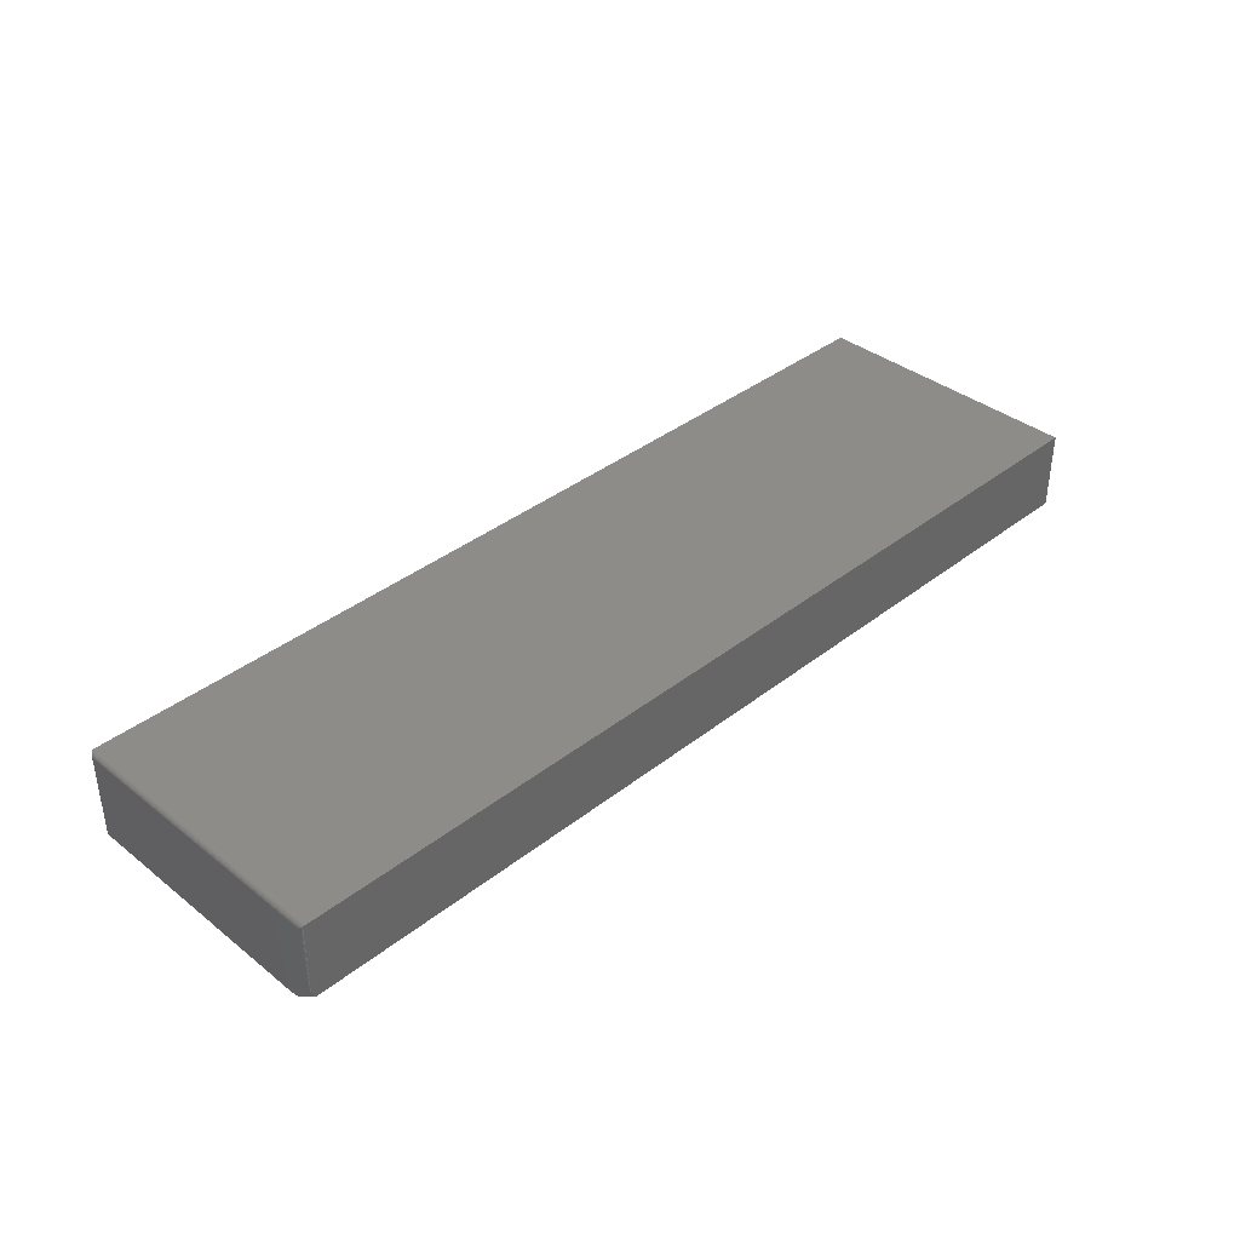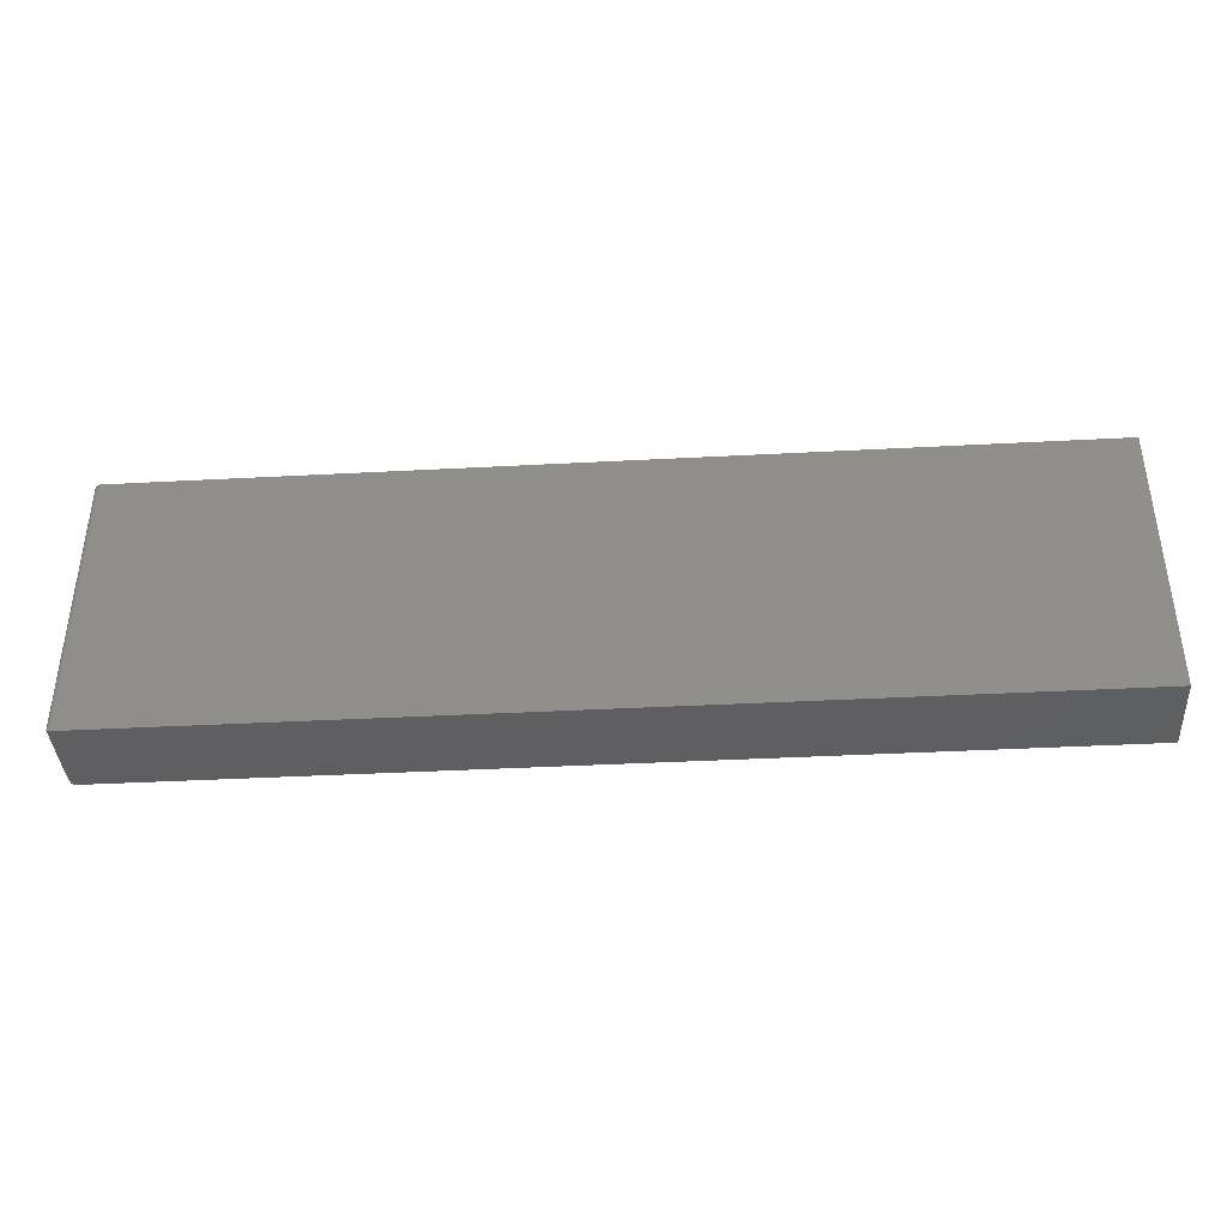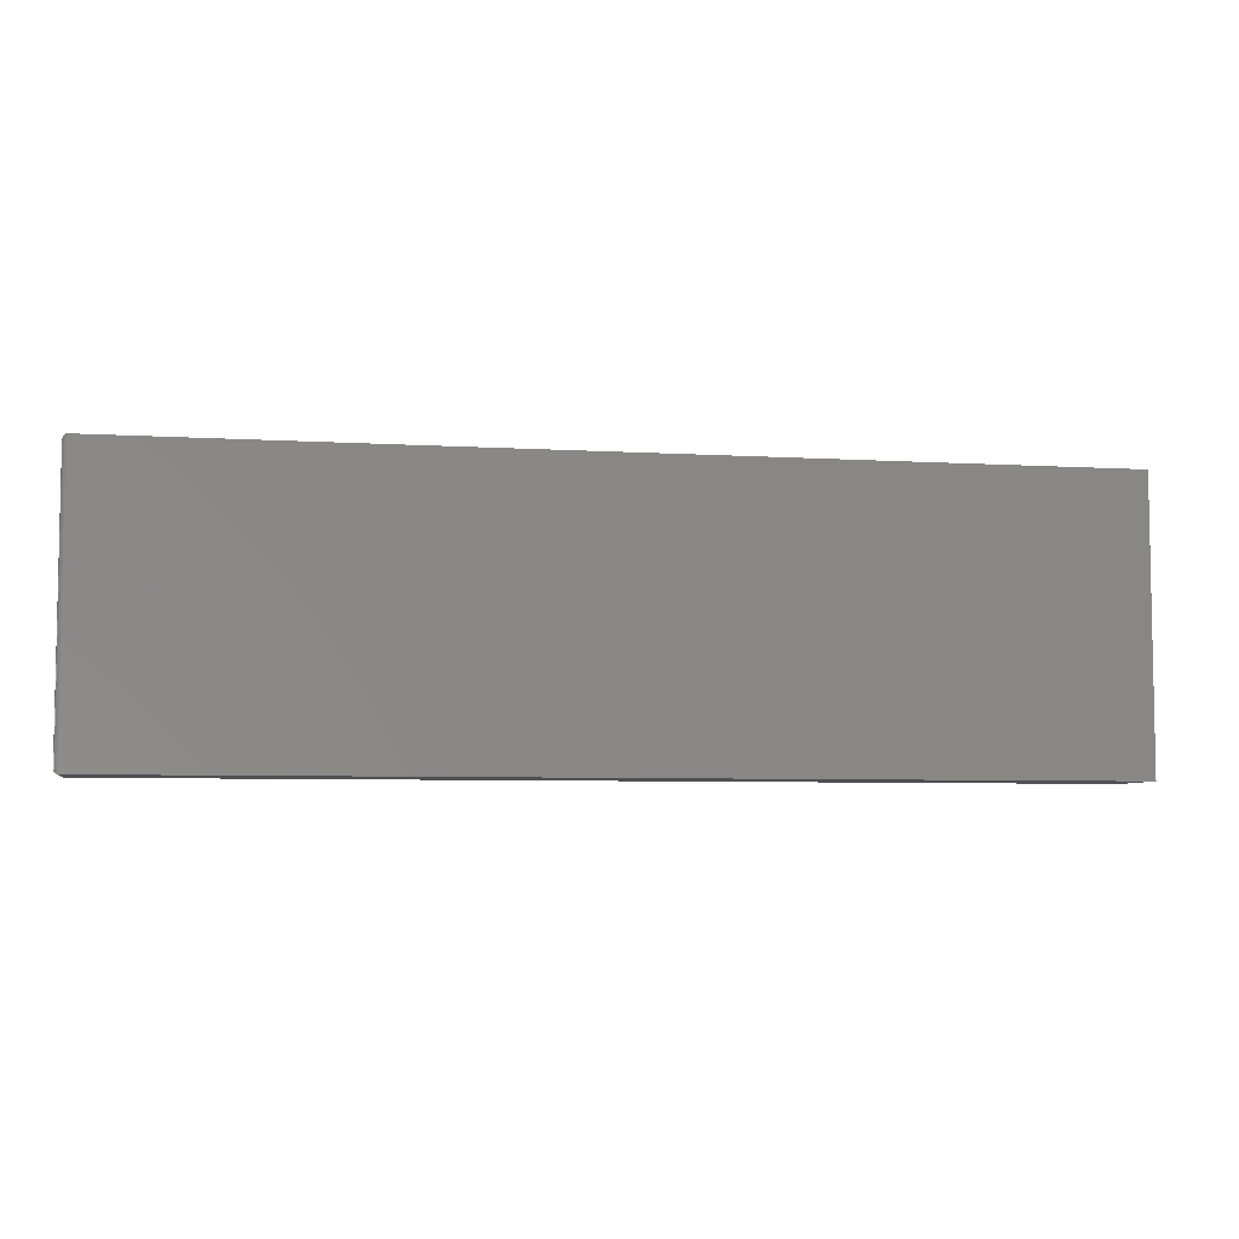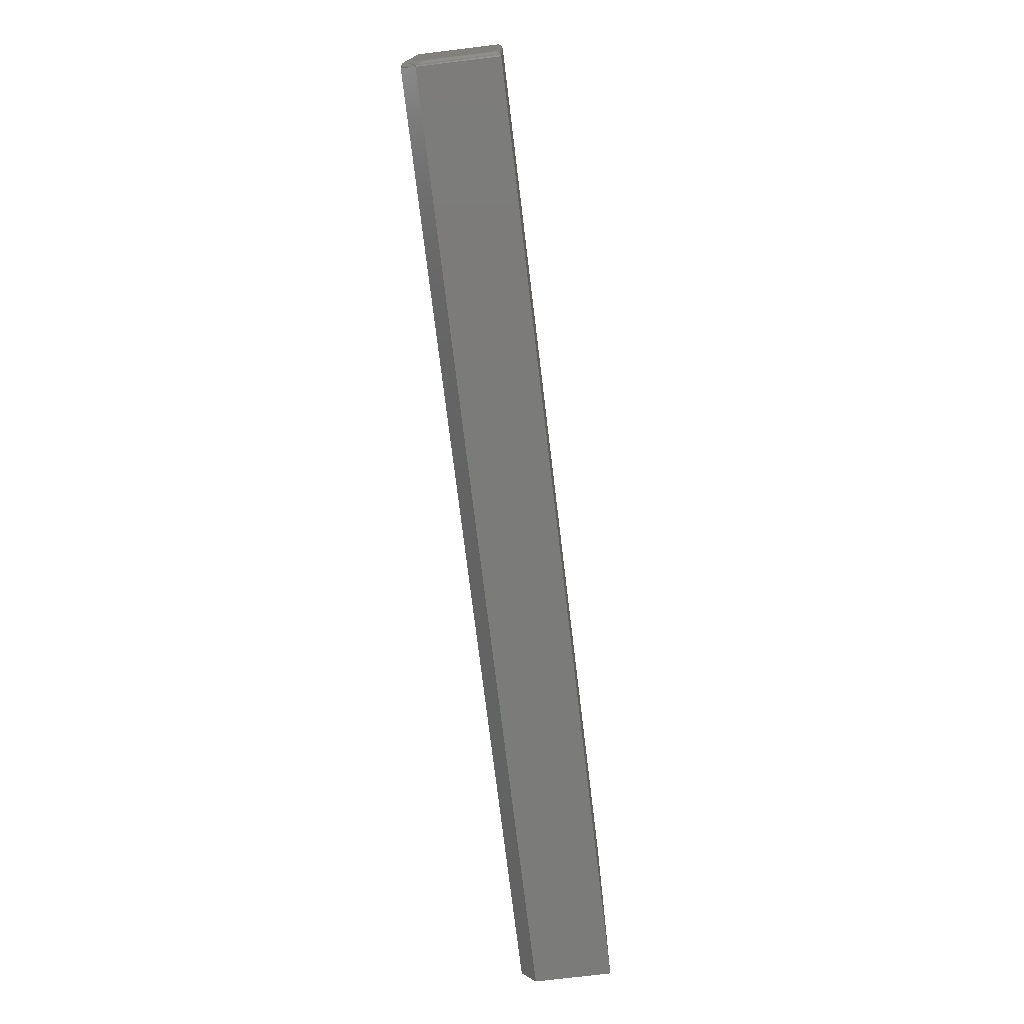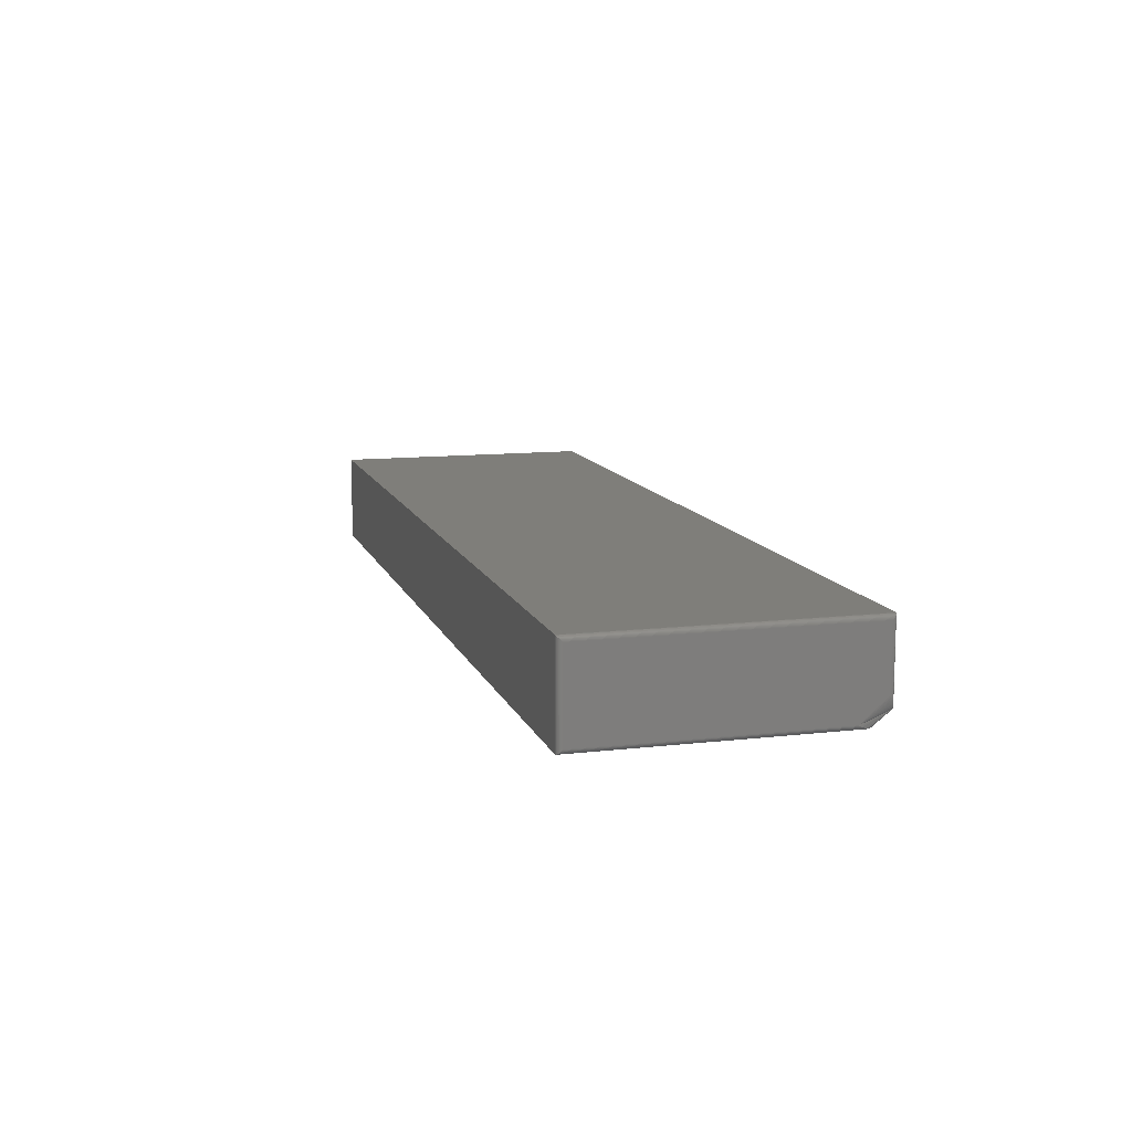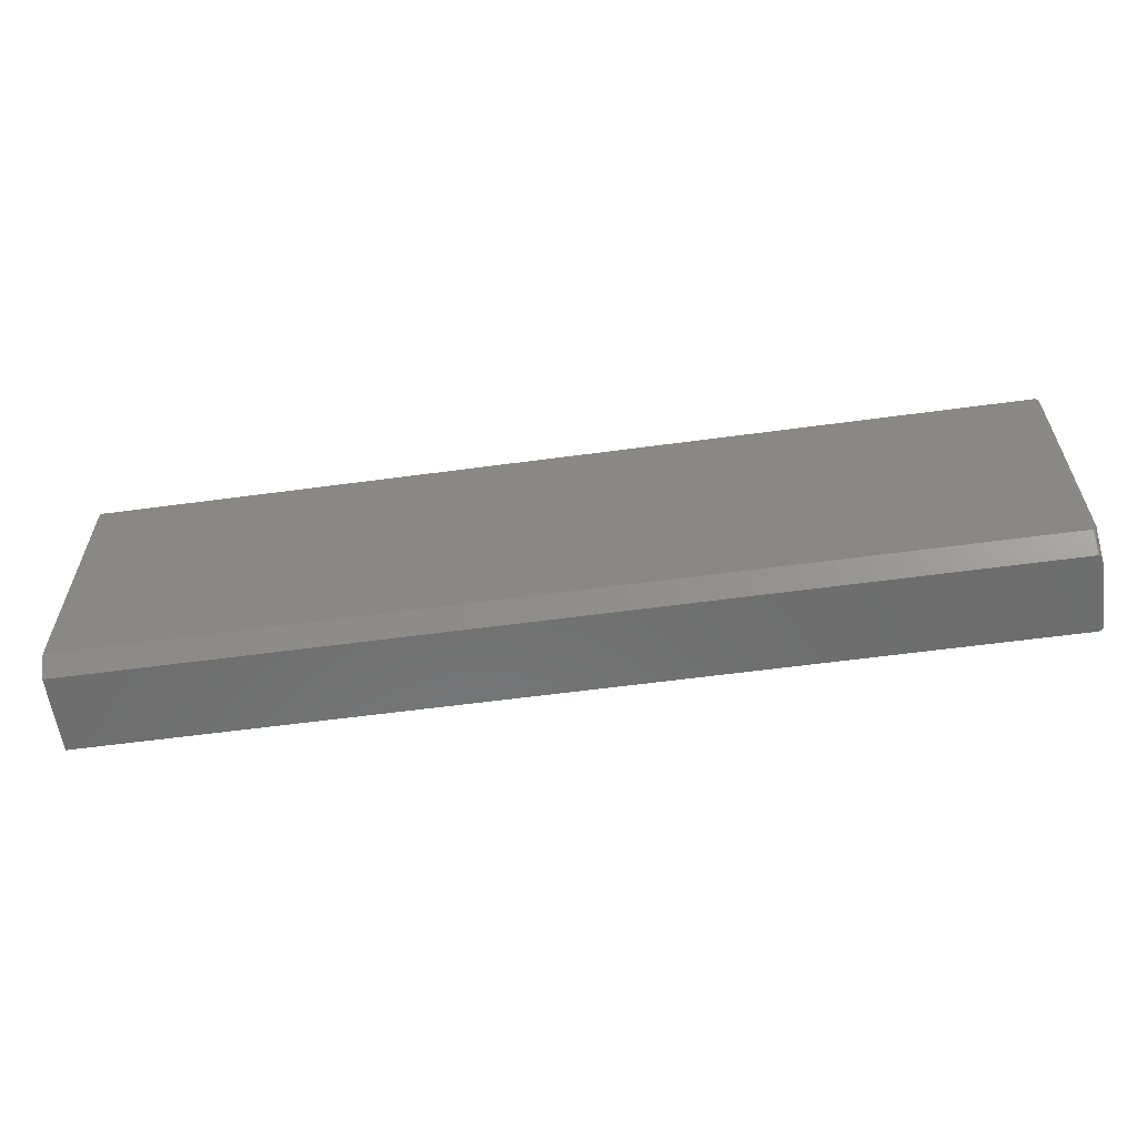
<metadata>
{"format":"stl","ext":"stl","renderer":"f3d","projection":"perspective","resolution":1024,"background":"white","views":[{"elev":37.7,"azim":-45.0,"up":"+Z"},{"elev":-39.2,"azim":3.8,"up":"+Y"},{"elev":-6.1,"azim":-10.4,"up":"+Y"},{"elev":-74.3,"azim":-83.1,"up":"+Y"},{"elev":11.5,"azim":-105.6,"up":"+Z"},{"elev":-59.3,"azim":-172.1,"up":"+Y"}]}
</metadata>
<code>
# stl→obj: 50 verts, 96 faces
v -0.75 -0.1774 0.007785
v -0.7499 0.209 0.006571
v -0.7499 -0.1793 0.006366
v -0.75 0.2077 0.007812
v -0.7444 0.2152 0.0003152
v -0.7455 -0.1933 0.0007258
v -0.7465 -0.1917 0.001267
v -0.7467 0.2141 0.001405
v -0.7477 -0.1886 0.002287
v -0.7476 0.2133 0.00221
v -0.7485 0.2124 0.003156
v -0.7494 -0.1822 0.004836
v -0.7491 0.2113 0.004218
v -0.7496 0.2102 0.005364
v -0.7422 0.2155 0
v -0.7422 -0.1953 0
v -0.7434 -0.195 9.811e-05
v -0.75 -0.2188 0.1406
v -0.7498 -0.2204 0.04163
v -0.7499 -0.22 0.1419
v -0.75 -0.2188 0.04358
v -0.7422 -0.2266 0.02344
v -0.7444 -0.2262 0.1481
v -0.7441 -0.2263 0.02499
v -0.7422 -0.2266 0.1484
v -0.7456 -0.2258 0.02788
v -0.7467 -0.2252 0.147
v -0.747 -0.2249 0.03141
v -0.7476 -0.2244 0.1462
v -0.7485 -0.2234 0.1453
v -0.7476 -0.2243 0.03324
v -0.7491 -0.2223 0.1442
v -0.7482 -0.2237 0.03506
v -0.7492 -0.2222 0.03861
v -0.7487 -0.223 0.03685
v -0.7496 -0.2212 0.1431
v 0.75 -0.1953 0
v 0.75 0.2155 0
v -0.75 0.2077 0.1406
v 0.75 -0.2266 0.1484
v 0.75 -0.2266 0.02344
v 0.75 0.2155 0.1484
v -0.7422 0.2155 0.1484
v -0.7499 0.209 0.1419
v -0.7496 0.2102 0.1431
v -0.7491 0.2113 0.1442
v -0.7485 0.2124 0.1453
v -0.7476 0.2133 0.1462
v -0.7467 0.2141 0.147
v -0.7444 0.2152 0.1481
f 1 2 3
f 1 4 2
f 5 6 7
f 5 7 8
f 7 9 8
f 8 9 10
f 11 10 9
f 9 12 11
f 11 12 13
f 12 14 13
f 14 12 3
f 14 3 2
f 15 16 5
f 5 16 17
f 5 17 6
f 18 19 20
f 18 21 19
f 22 23 24
f 22 25 23
f 26 24 23
f 23 27 26
f 26 27 28
f 28 27 29
f 29 30 28
f 28 30 31
f 30 32 31
f 33 31 32
f 33 32 34
f 33 34 35
f 34 32 36
f 34 36 20
f 34 20 19
f 16 15 37
f 37 15 38
f 39 4 18
f 18 4 1
f 18 1 21
f 25 22 40
f 40 22 41
f 38 42 37
f 37 42 40
f 37 40 41
f 22 16 41
f 41 16 37
f 22 1 3
f 22 3 12
f 22 12 9
f 22 9 7
f 22 7 6
f 22 6 17
f 22 17 16
f 1 22 24
f 1 24 26
f 1 26 28
f 1 28 31
f 1 31 33
f 1 33 35
f 1 35 34
f 1 34 19
f 1 19 21
f 25 40 43
f 43 40 42
f 42 38 43
f 43 38 15
f 39 20 44
f 39 18 20
f 20 36 44
f 44 36 45
f 36 32 45
f 45 32 46
f 32 30 46
f 46 30 47
f 30 29 47
f 47 29 48
f 29 27 48
f 48 27 49
f 27 23 49
f 25 43 23
f 23 43 50
f 23 50 49
f 4 44 2
f 4 39 44
f 44 45 2
f 2 45 14
f 45 46 14
f 14 46 13
f 46 47 13
f 13 47 11
f 47 48 11
f 11 48 10
f 48 49 10
f 10 49 8
f 49 50 8
f 43 15 50
f 50 15 5
f 50 5 8

</code>
